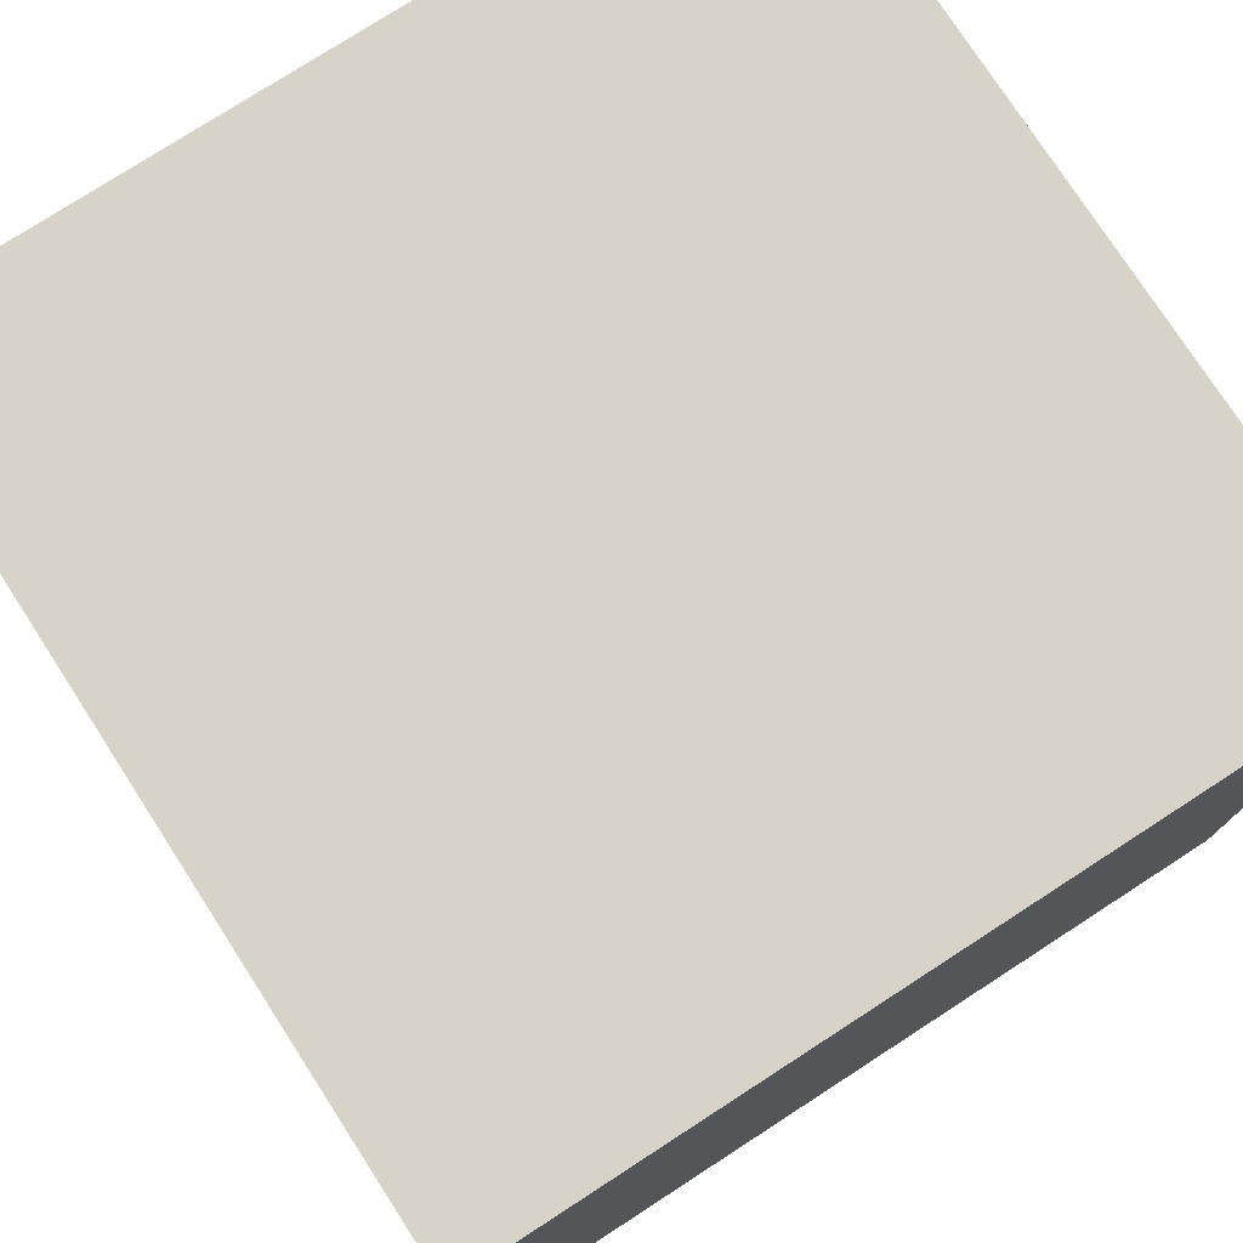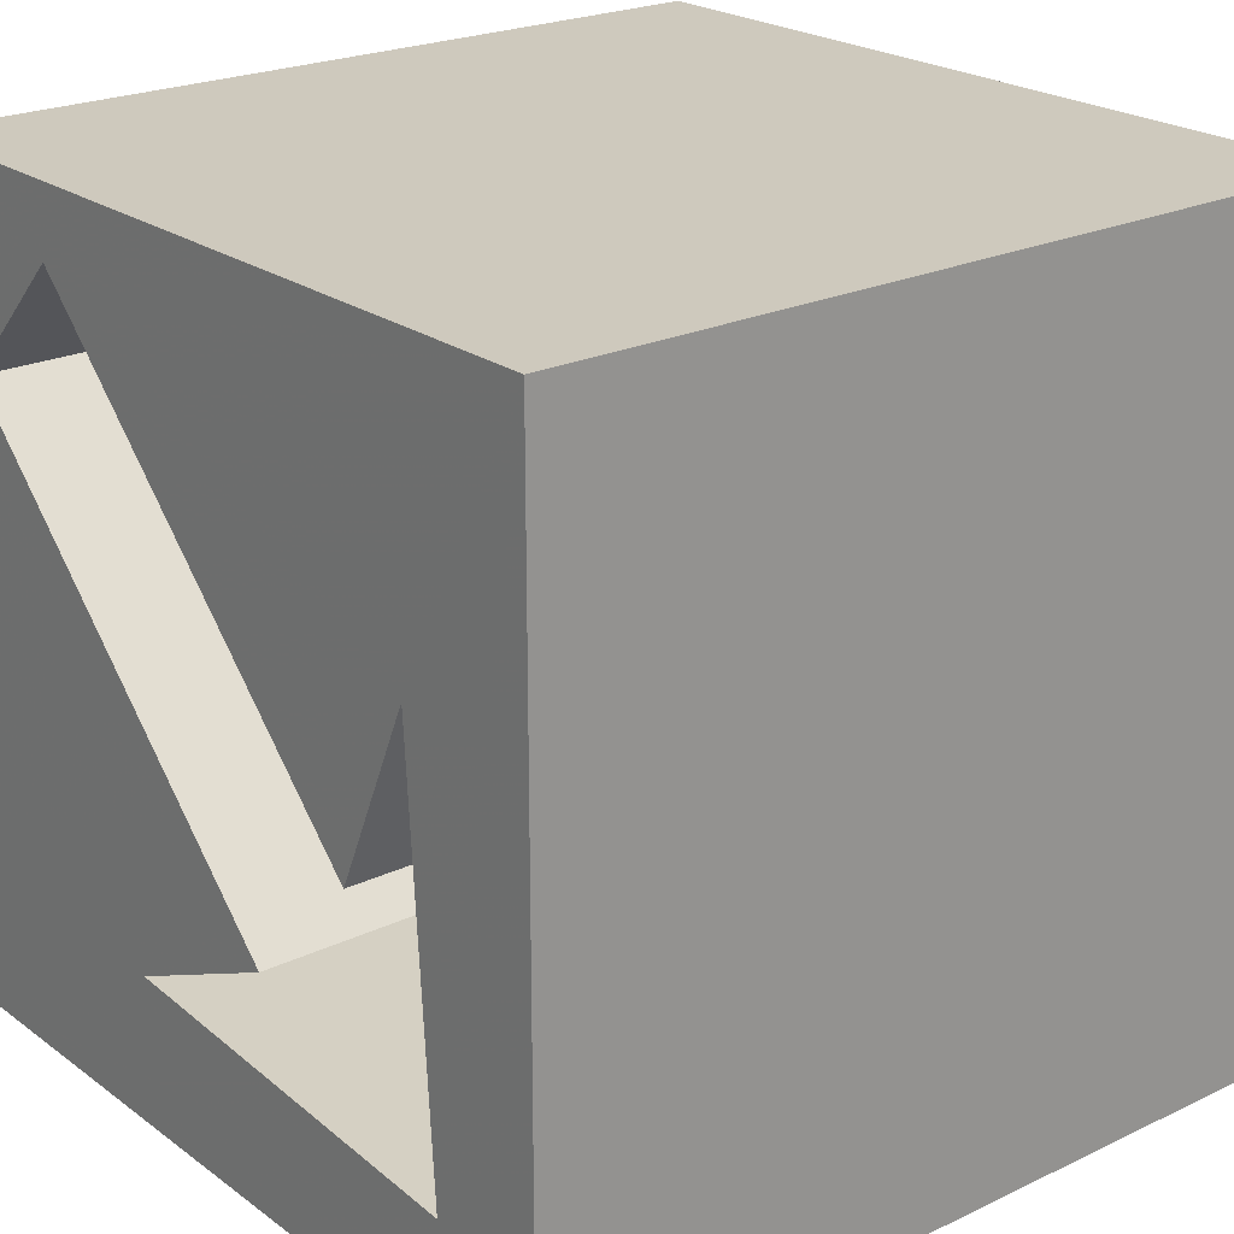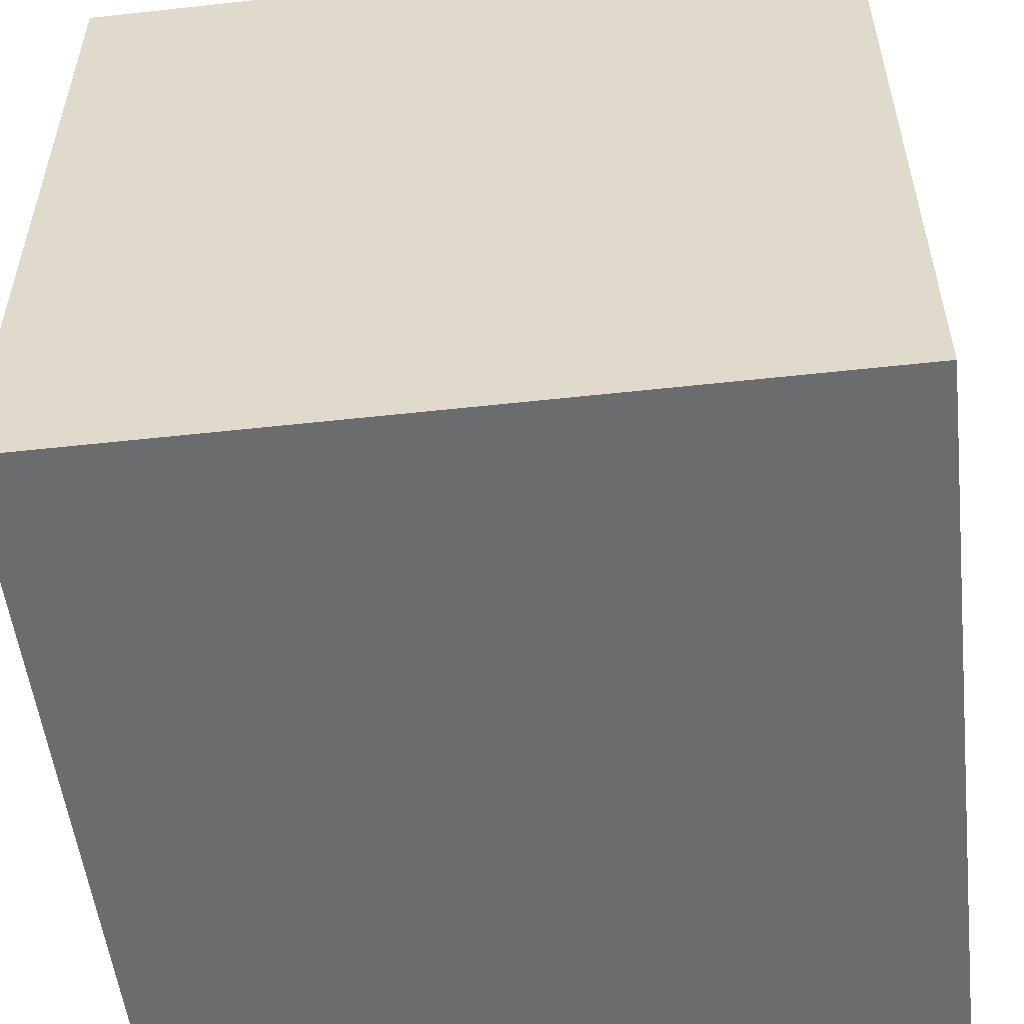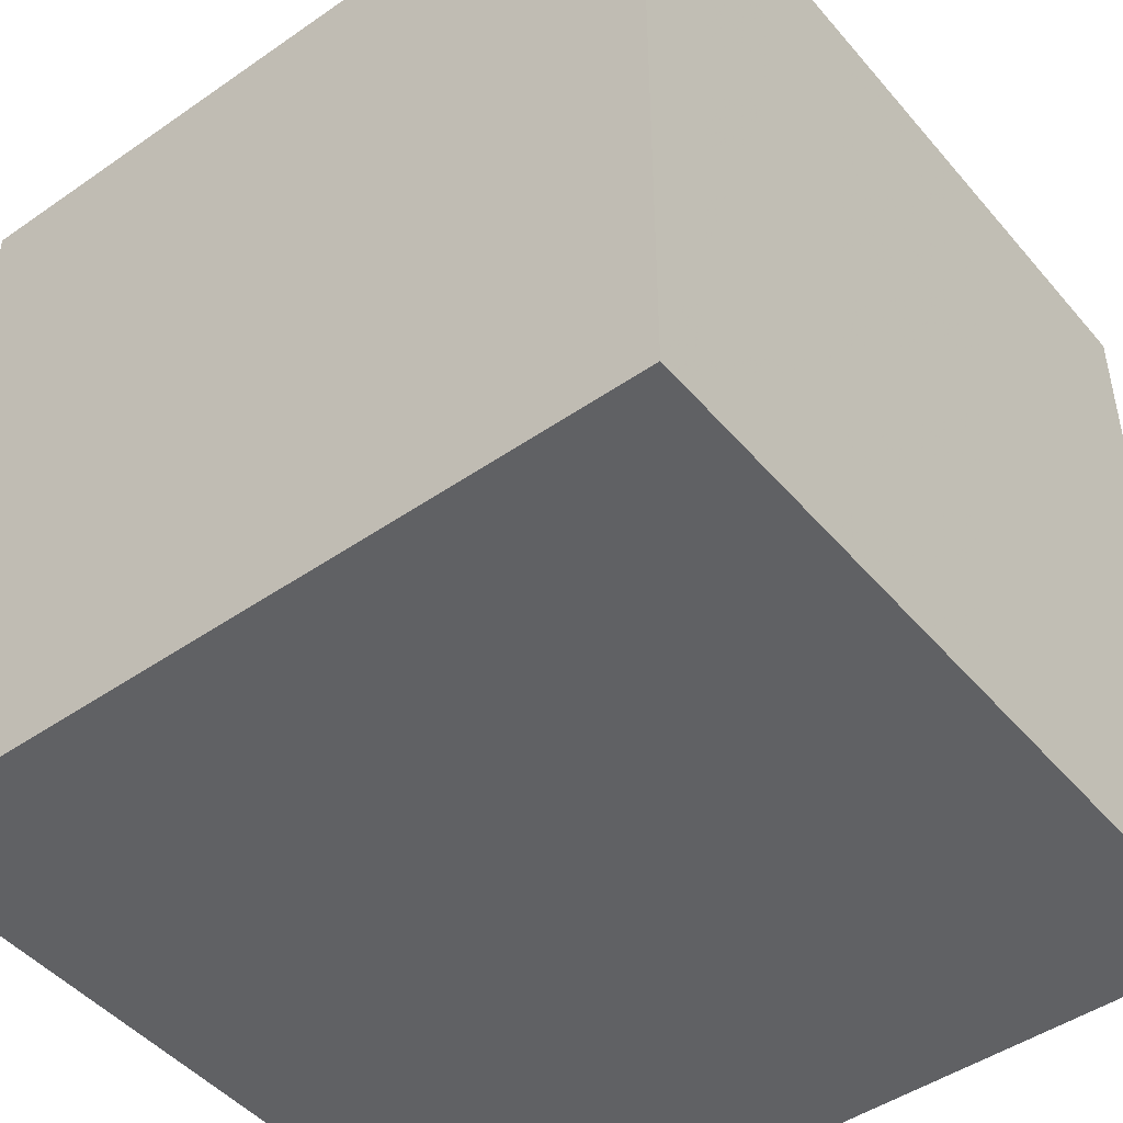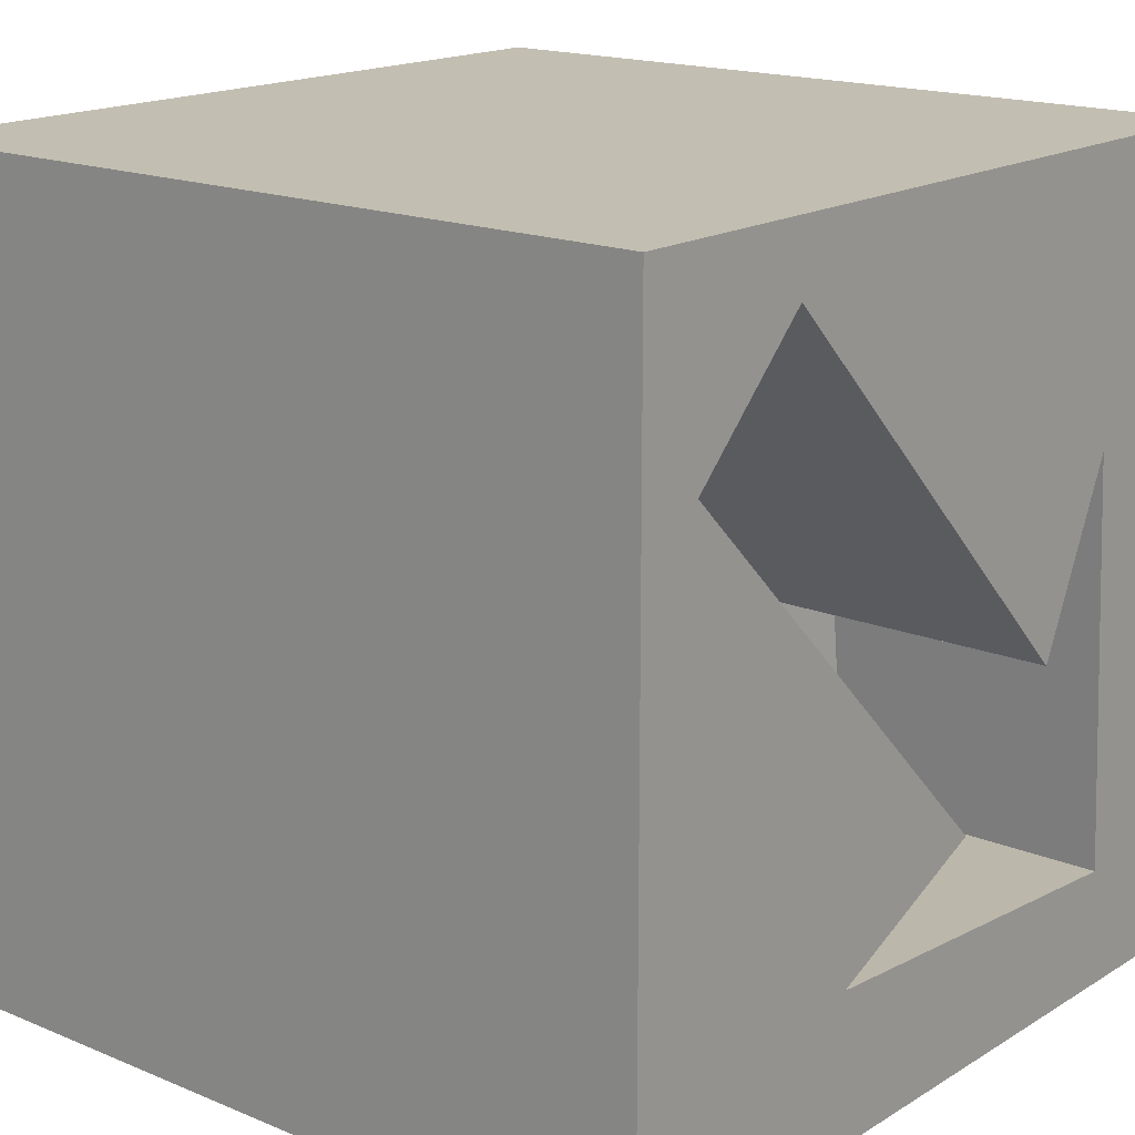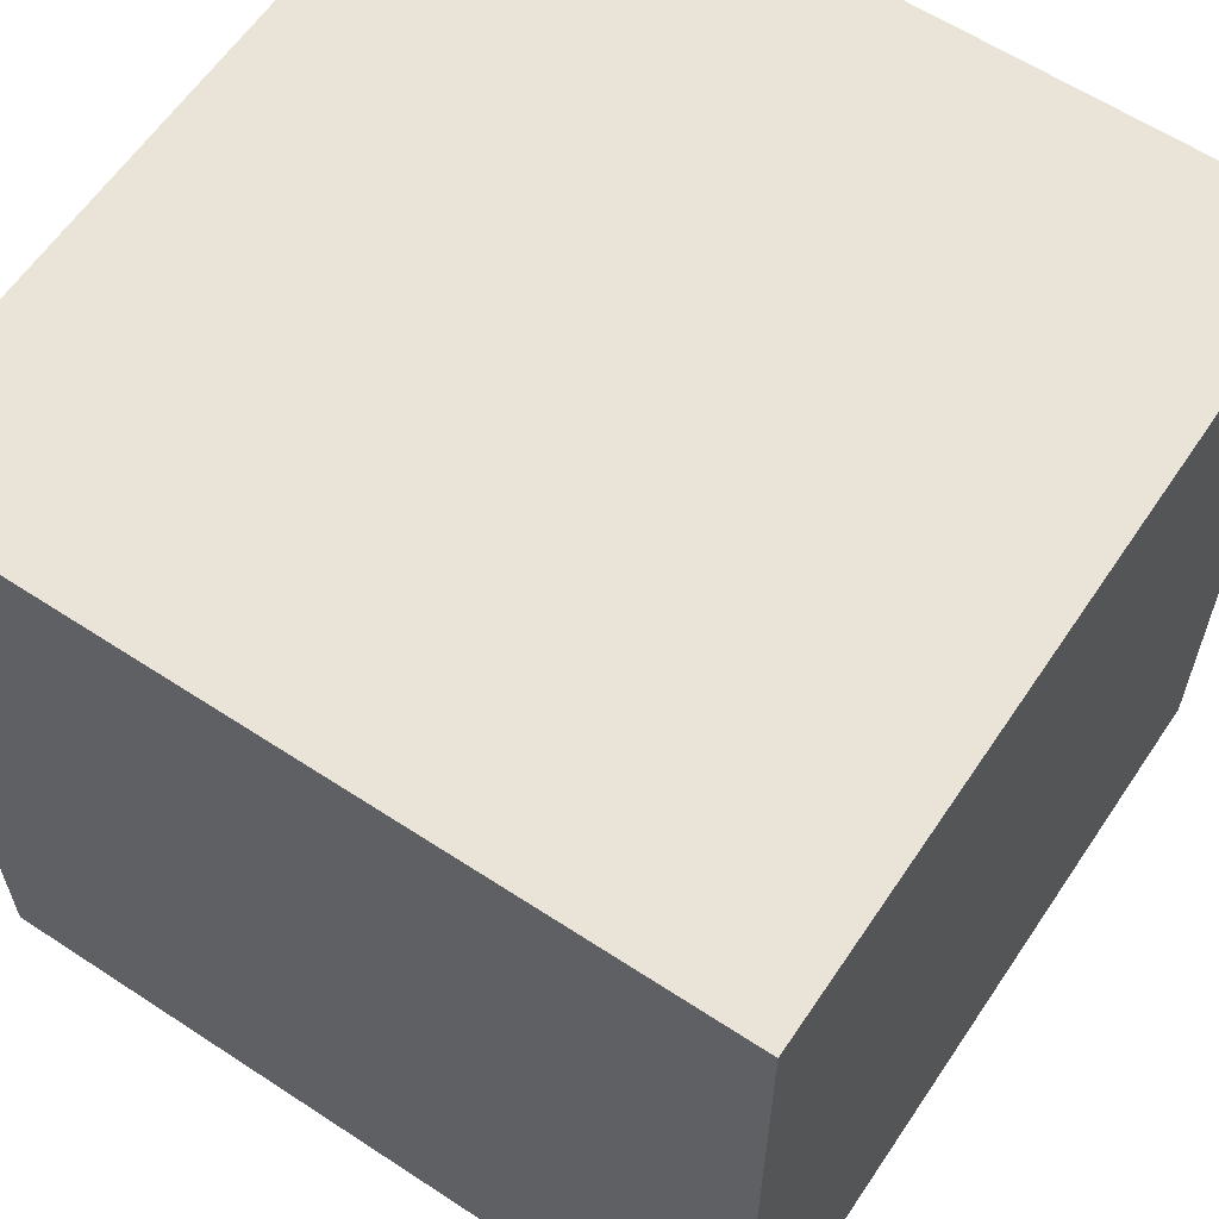
<metadata>
{"format":"obj","ext":"obj","renderer":"f3d","projection":"perspective","resolution":1024,"background":"white","views":[{"elev":76.9,"azim":-122.9,"up":"+Z"},{"elev":22.7,"azim":-129.1,"up":"+Z"},{"elev":-53.6,"azim":96.7,"up":"+Y"},{"elev":-47.0,"azim":-51.9,"up":"+Z"},{"elev":17.1,"azim":129.7,"up":"+Z"},{"elev":61.1,"azim":-56.2,"up":"+Z"}]}
</metadata>
<code>
v -0.04 -0.04 0.04
v -0.04 0.04 0.04
v -0.02827 0.01168 -0.02827
v -0.04 -0.04 -0.04
v -0.005323 0.01 -0.01752
v -0.04 0.04 -0.04
v 0.04 -0.04 0.04
v 0.04 0.04 0.04
v 0.01249 0.01031 -0.02557
v 0.04 -0.04 -0.04
v 0.0334 0.01157 0.02096
v 0.04 0.04 -0.04
v -0.02557 0.01031 0.01249
v -0.01752 0.01 -0.005323
v 0.02096 0.01157 0.0334
v -0.02827 0.04 -0.02827
v -0.02557 0.04 0.01249
v -0.01752 0.04 -0.005323
v 0.01249 0.04 -0.02557
v -0.005323 0.04 -0.01752
v 0.02096 0.04 0.0334
v 0.0334 0.04 0.02096
v 0.02213 0.04 0.03223
f 1 2 6
f 1 6 4
f 4 6 12
f 4 12 10
f 10 12 8
f 10 8 7
f 7 8 2
f 7 2 1
f 4 10 7
f 4 7 1
f 21 18 17
f 21 17 2
f 21 2 8
f 21 8 23
f 16 6 2
f 16 2 17
f 22 23 8
f 22 8 12
f 22 12 19
f 22 19 20
f 12 6 16
f 12 16 19
f 11 15 21
f 11 21 23
f 11 23 22
f 21 15 14
f 21 14 18
f 14 15 11
f 14 11 5
f 20 5 11
f 20 11 22
f 16 3 9
f 16 9 19
f 14 13 17
f 14 17 18
f 9 5 20
f 9 20 19
f 17 13 3
f 17 3 16
f 9 3 13
f 9 13 14
f 9 14 5

</code>
